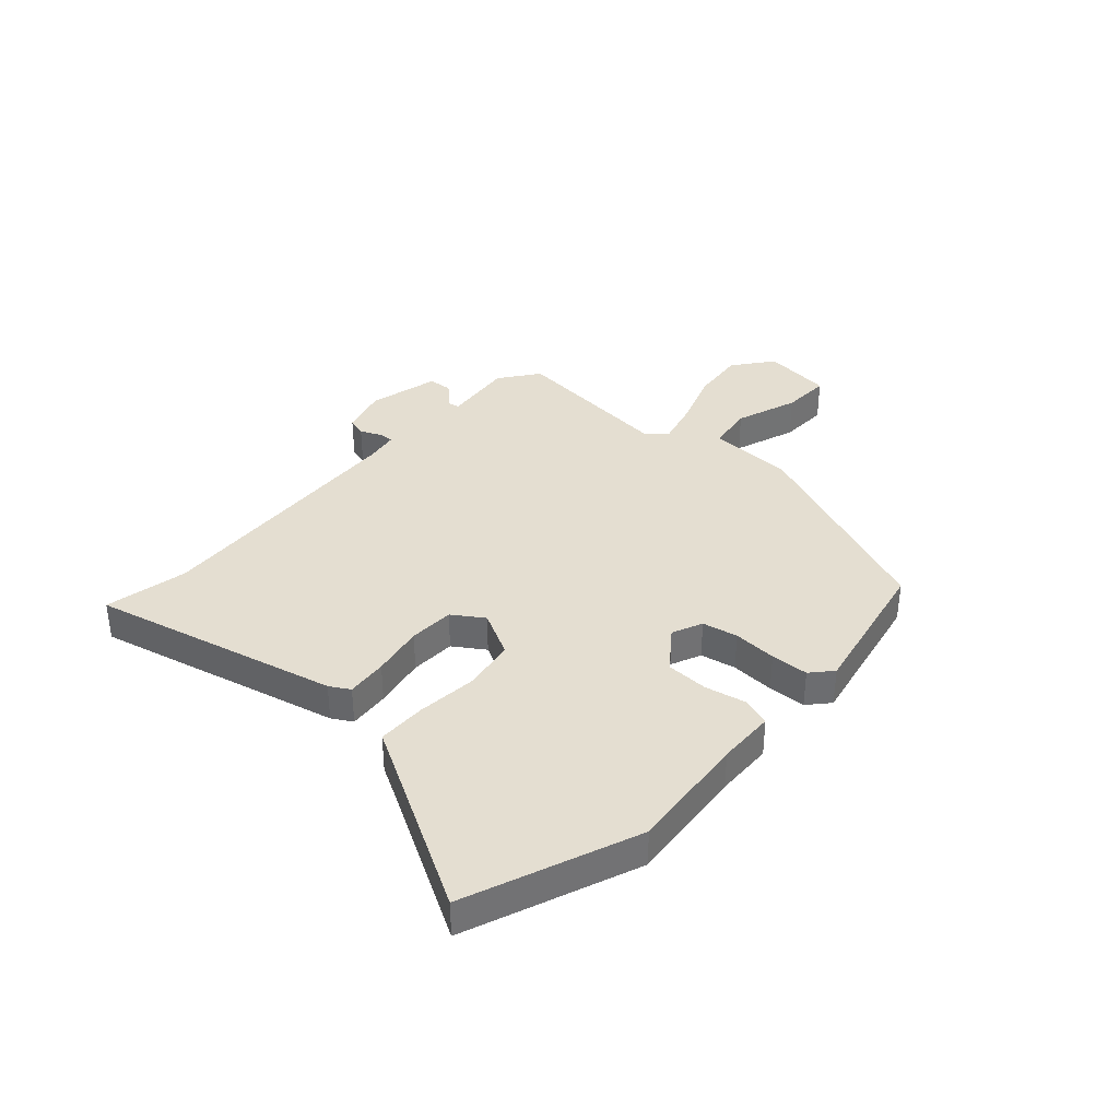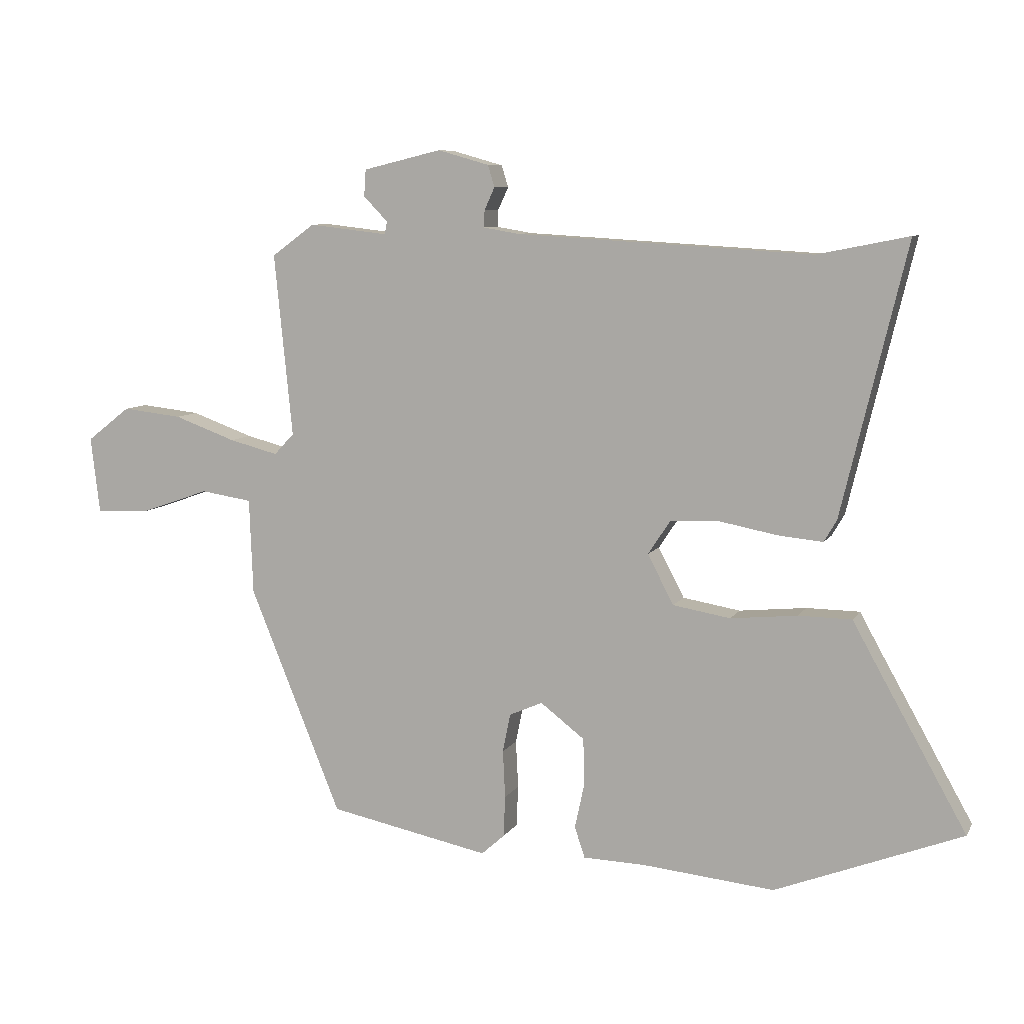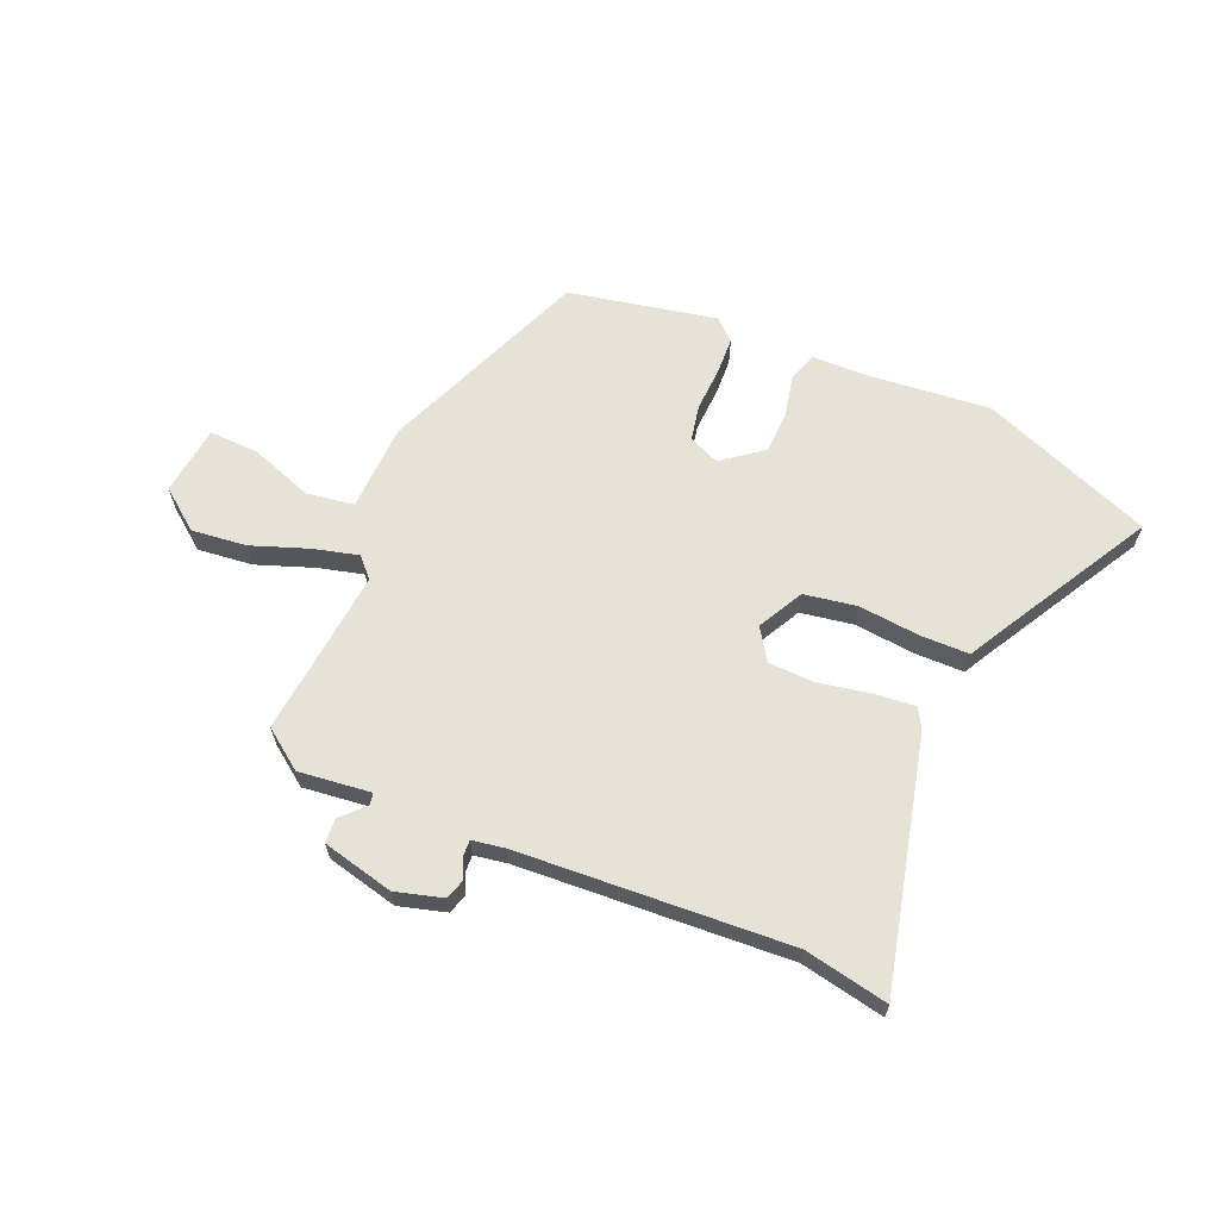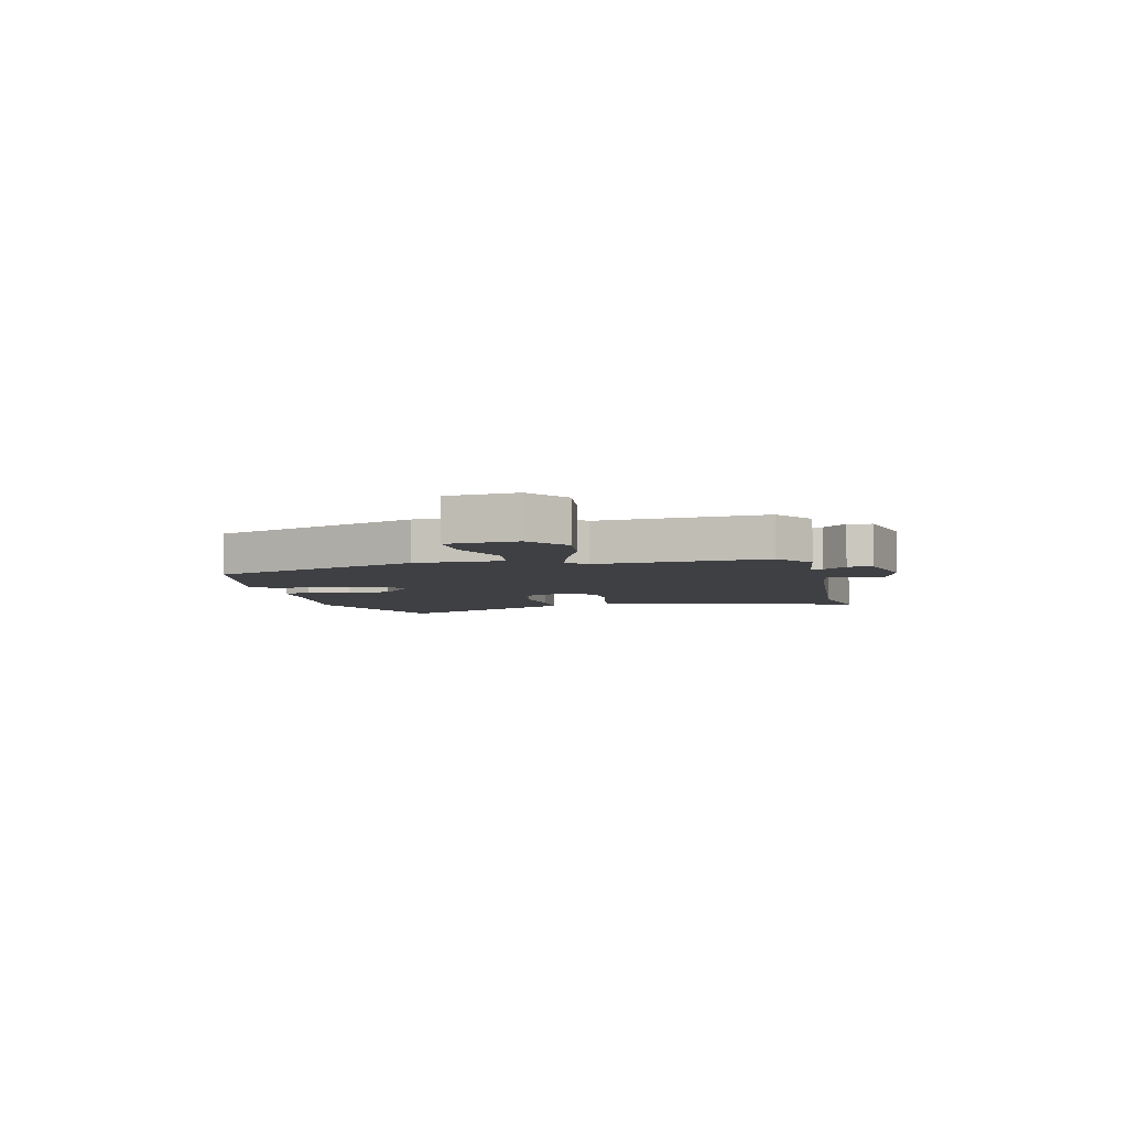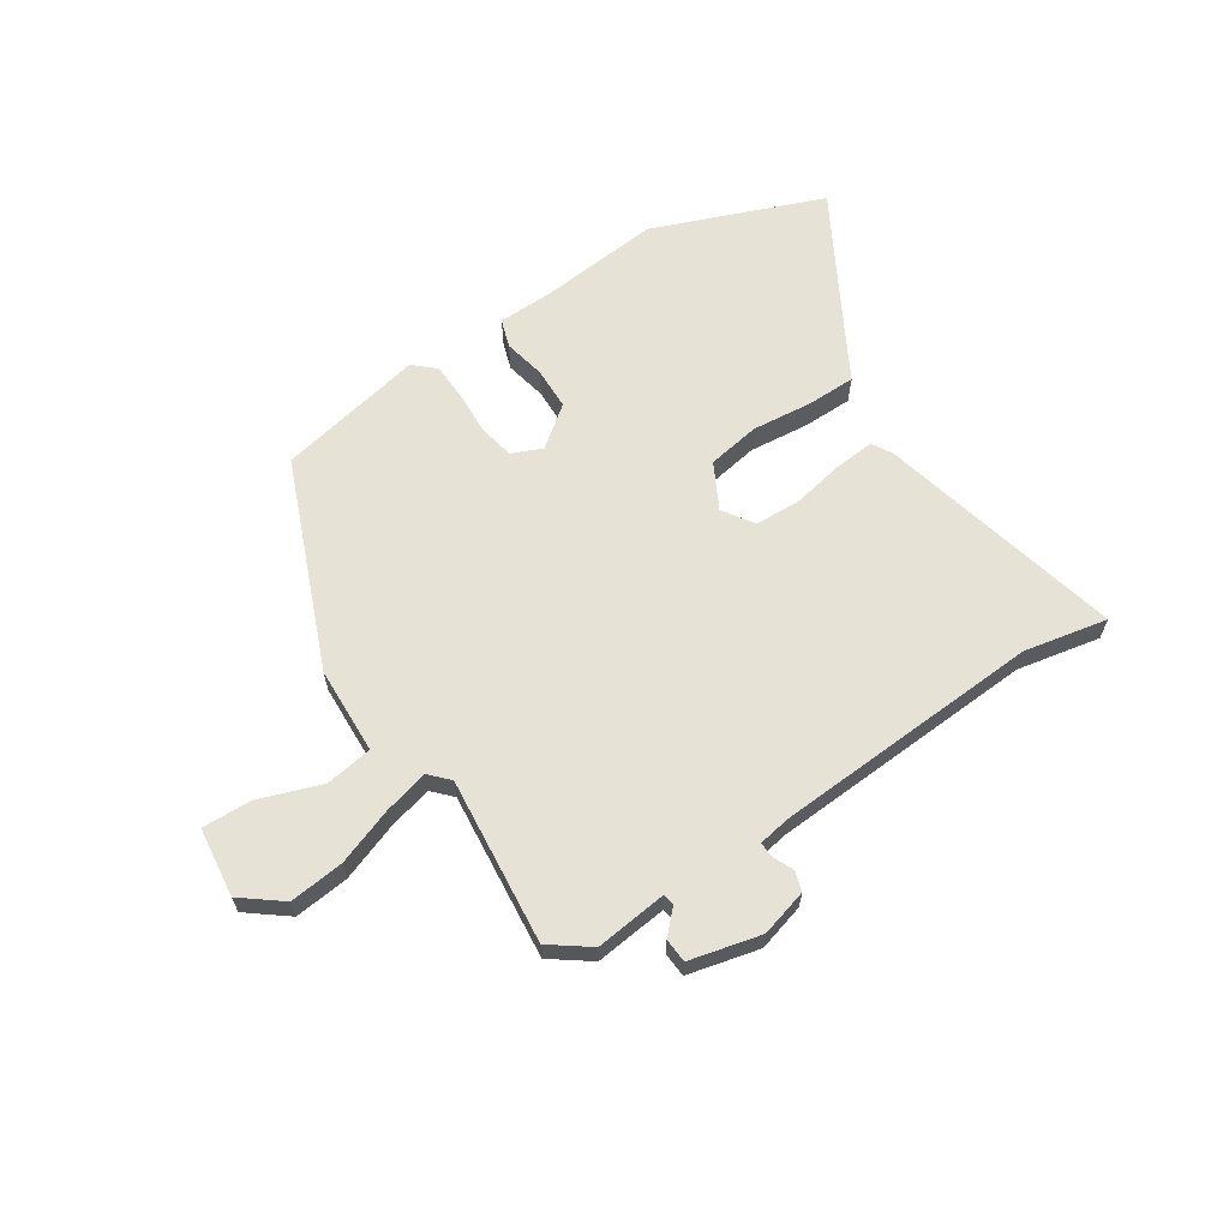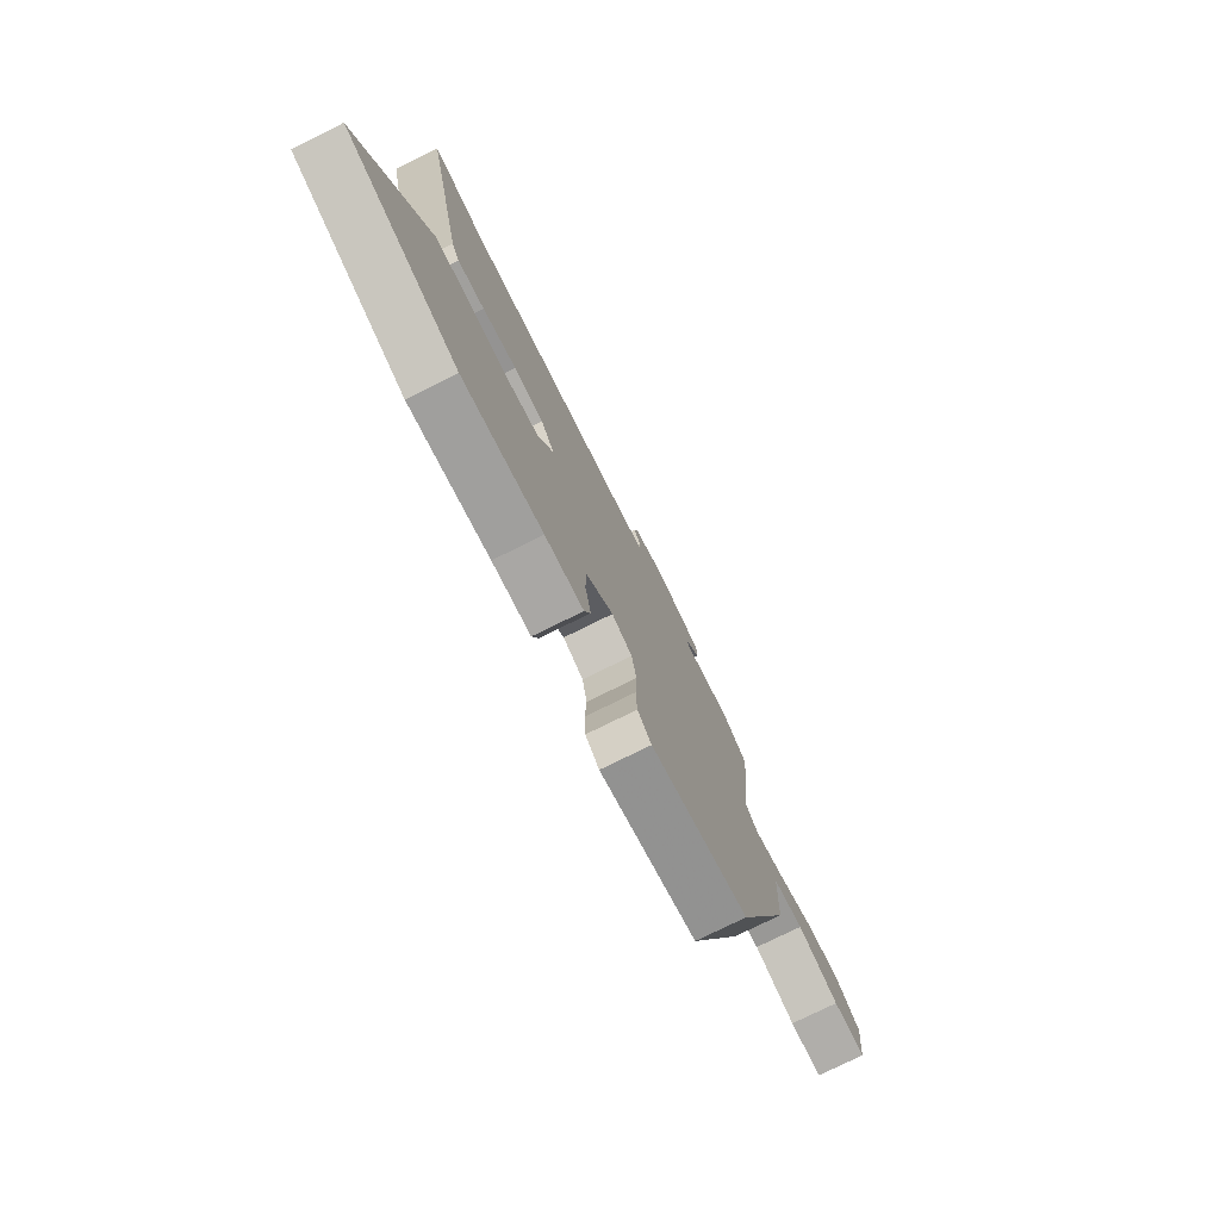
<metadata>
{"format":"obj","ext":"obj","renderer":"f3d","projection":"perspective","resolution":1024,"background":"white","views":[{"elev":36.4,"azim":132.0,"up":"+Y"},{"elev":8.2,"azim":18.4,"up":"+Z"},{"elev":63.9,"azim":23.1,"up":"+Y"},{"elev":-5.0,"azim":-78.3,"up":"+Y"},{"elev":63.4,"azim":-33.2,"up":"+Y"},{"elev":-76.1,"azim":116.4,"up":"+Z"}]}
</metadata>
<code>
v 0.44 0.07 0.488
v 0.591 0.07 0.518
v 0.484 0.07 0.072
v 0.463 0.07 0.036
v 0.389 0.07 0.043
v 0.295 0.07 0.061
v 0.213 0.07 0.058
v 0.176 0.07 0.002
v 0.219 0.07 -0.08
v 0.314 0.07 -0.096
v 0.424 0.07 -0.085
v 0.512 0.07 -0.086
v 0.54 0.07 -0.137
v 0.7 0.07 -0.422
v 0.392 0.07 -0.542
v 0.175 0.07 -0.521
v 0.071 0.07 -0.518
v 0.054 0.07 -0.467
v 0.07 0.07 -0.392
v 0.068 0.07 -0.315
v -0.005 0.07 -0.259
v -0.06 0.07 -0.283
v -0.073 0.07 -0.347
v -0.069 0.07 -0.426
v -0.072 0.07 -0.494
v -0.11 0.07 -0.528
v -0.376 0.07 -0.474
v -0.528 0.07 -0.1
v -0.534 0.07 0.058
v -0.619 0.07 0.071
v -0.733 0.07 0.031
v -0.822 0.07 0.028
v -0.837 0.07 0.154
v -0.765 0.07 0.21
v -0.666 0.07 0.199
v -0.564 0.07 0.162
v -0.483 0.07 0.141
v -0.45 0.07 0.176
v -0.48 0.07 0.478
v -0.409 0.07 0.53
v -0.279 0.07 0.515
v -0.275 0.07 0.536
v -0.315 0.07 0.577
v -0.312 0.07 0.621
v -0.183 0.07 0.652
v -0.098 0.07 0.628
v -0.087 0.07 0.592
v -0.104 0.07 0.555
v -0.105 0.07 0.527
v -0.046 0.07 0.517
v 0.44 0 0.488
v 0.591 0 0.518
v 0.484 0 0.072
v 0.463 0 0.036
v 0.389 0 0.043
v 0.295 0 0.061
v 0.213 0 0.058
v 0.176 0 0.002
v 0.219 0 -0.08
v 0.314 0 -0.096
v 0.424 0 -0.085
v 0.512 0 -0.086
v 0.54 0 -0.137
v 0.7 0 -0.422
v 0.392 0 -0.542
v 0.175 0 -0.521
v 0.071 0 -0.518
v 0.054 0 -0.467
v 0.07 0 -0.392
v 0.068 0 -0.315
v -0.005 0 -0.259
v -0.06 0 -0.283
v -0.073 0 -0.347
v -0.069 0 -0.426
v -0.072 0 -0.494
v -0.11 0 -0.528
v -0.376 0 -0.474
v -0.528 0 -0.1
v -0.534 0 0.058
v -0.619 0 0.071
v -0.733 0 0.031
v -0.822 0 0.028
v -0.837 0 0.154
v -0.765 0 0.21
v -0.666 0 0.199
v -0.564 0 0.162
v -0.483 0 0.141
v -0.45 0 0.176
v -0.48 0 0.478
v -0.409 0 0.53
v -0.279 0 0.515
v -0.275 0 0.536
v -0.315 0 0.577
v -0.312 0 0.621
v -0.183 0 0.652
v -0.098 0 0.628
v -0.087 0 0.592
v -0.104 0 0.555
v -0.105 0 0.527
v -0.046 0 0.517
f 46 47 48
f 45 46 48
f 44 45 48
f 43 44 48
f 42 43 48
f 41 42 48 49
f 38 39 40 41
f 38 41 49 50
f 34 35 36
f 33 34 36
f 32 33 36
f 31 32 36
f 30 31 36
f 29 30 36 37
f 29 37 38
f 28 29 38
f 27 28 38
f 26 27 38
f 25 26 38
f 24 25 38
f 23 24 38
f 16 17 18 19
f 16 19 20
f 15 16 20
f 14 15 20
f 13 14 20
f 13 20 21
f 12 13 21
f 11 12 21
f 10 11 21
f 4 5 6
f 3 4 6
f 2 3 6
f 1 2 6
f 1 6 7
f 50 1 7 8
f 22 23 38 50
f 9 10 21 22
f 8 9 22
f 8 22 50
f 98 97 96
f 98 96 95
f 98 95 94
f 98 94 93
f 98 93 92
f 99 98 92 91
f 91 90 89 88
f 100 99 91 88
f 86 85 84
f 86 84 83
f 86 83 82
f 86 82 81
f 86 81 80
f 87 86 80 79
f 88 87 79
f 88 79 78
f 88 78 77
f 88 77 76
f 88 76 75
f 88 75 74
f 88 74 73
f 69 68 67 66
f 70 69 66
f 70 66 65
f 70 65 64
f 70 64 63
f 71 70 63
f 71 63 62
f 71 62 61
f 71 61 60
f 56 55 54
f 56 54 53
f 56 53 52
f 56 52 51
f 57 56 51
f 58 57 51 100
f 100 88 73 72
f 72 71 60 59
f 72 59 58
f 100 72 58
f 1 51 52 2
f 2 52 53 3
f 3 53 54 4
f 4 54 55 5
f 5 55 56 6
f 6 56 57 7
f 7 57 58 8
f 8 58 59 9
f 9 59 60 10
f 10 60 61 11
f 11 61 62 12
f 12 62 63 13
f 13 63 64 14
f 14 64 65 15
f 15 65 66 16
f 16 66 67 17
f 17 67 68 18
f 18 68 69 19
f 19 69 70 20
f 20 70 71 21
f 21 71 72 22
f 22 72 73 23
f 23 73 74 24
f 24 74 75 25
f 25 75 76 26
f 26 76 77 27
f 27 77 78 28
f 28 78 79 29
f 29 79 80 30
f 30 80 81 31
f 31 81 82 32
f 32 82 83 33
f 33 83 84 34
f 34 84 85 35
f 35 85 86 36
f 36 86 87 37
f 37 87 88 38
f 38 88 89 39
f 39 89 90 40
f 40 90 91 41
f 41 91 92 42
f 42 92 93 43
f 43 93 94 44
f 44 94 95 45
f 45 95 96 46
f 46 96 97 47
f 47 97 98 48
f 48 98 99 49
f 49 99 100 50
f 50 100 51 1

</code>
